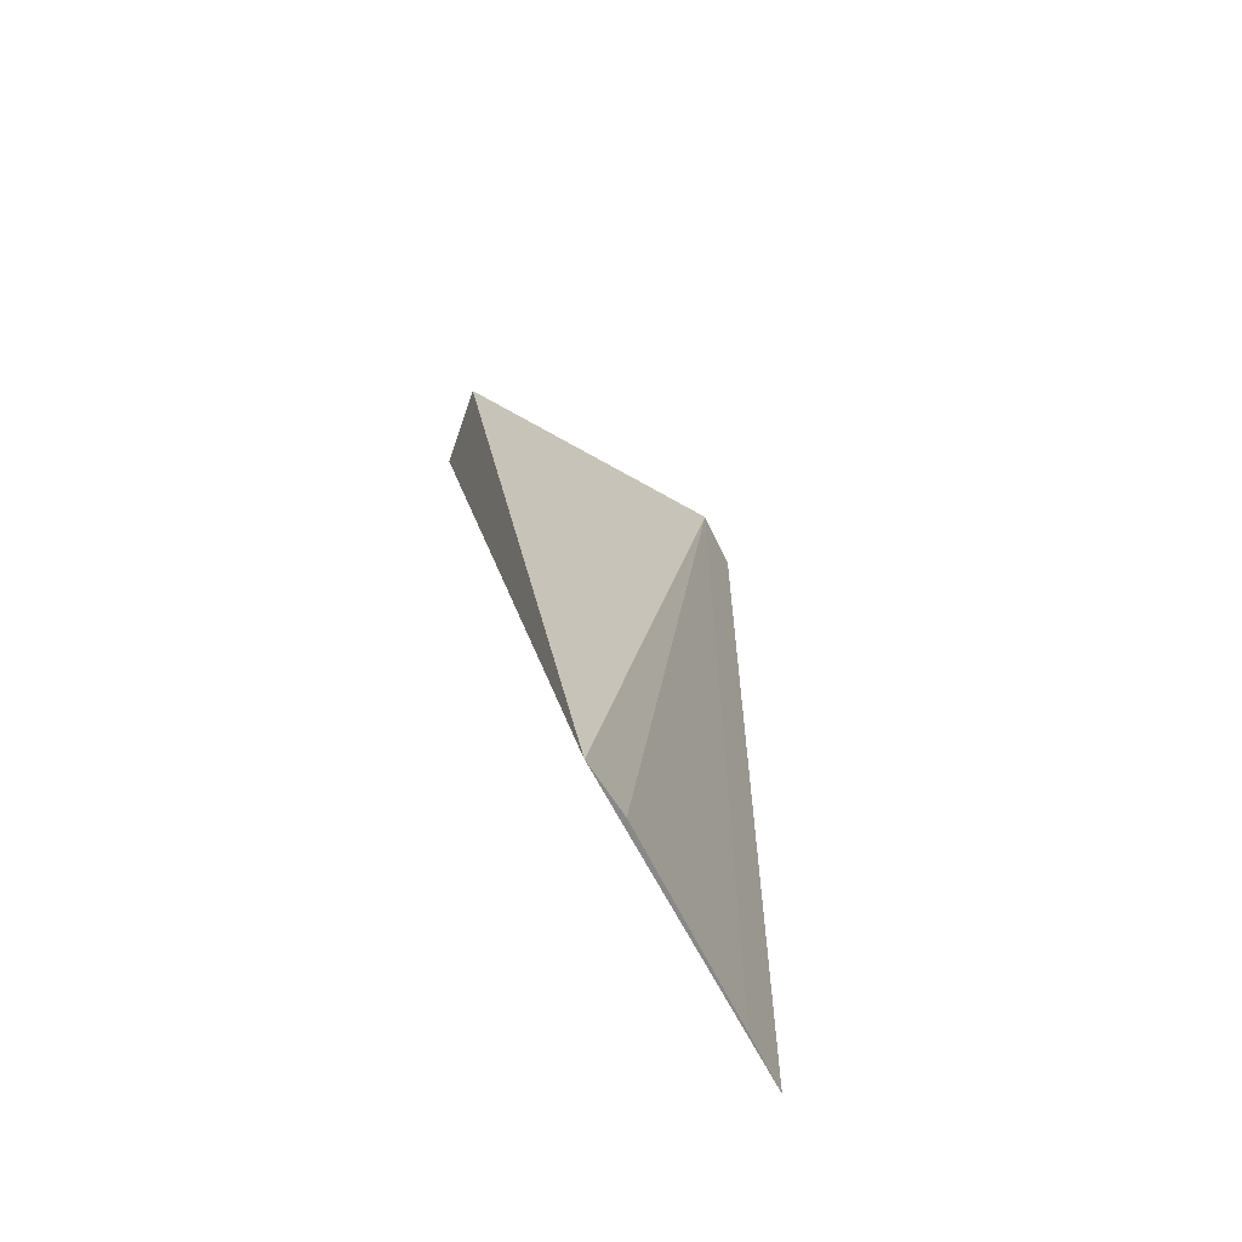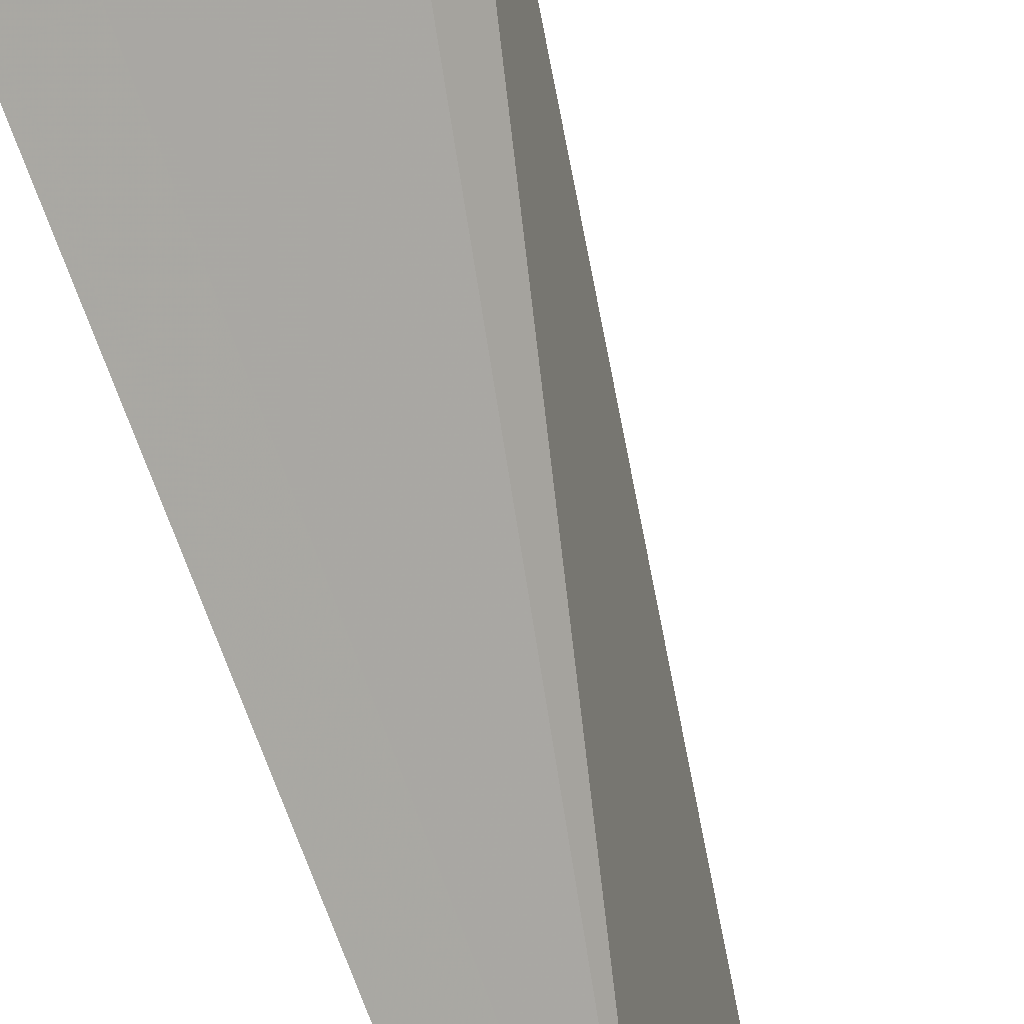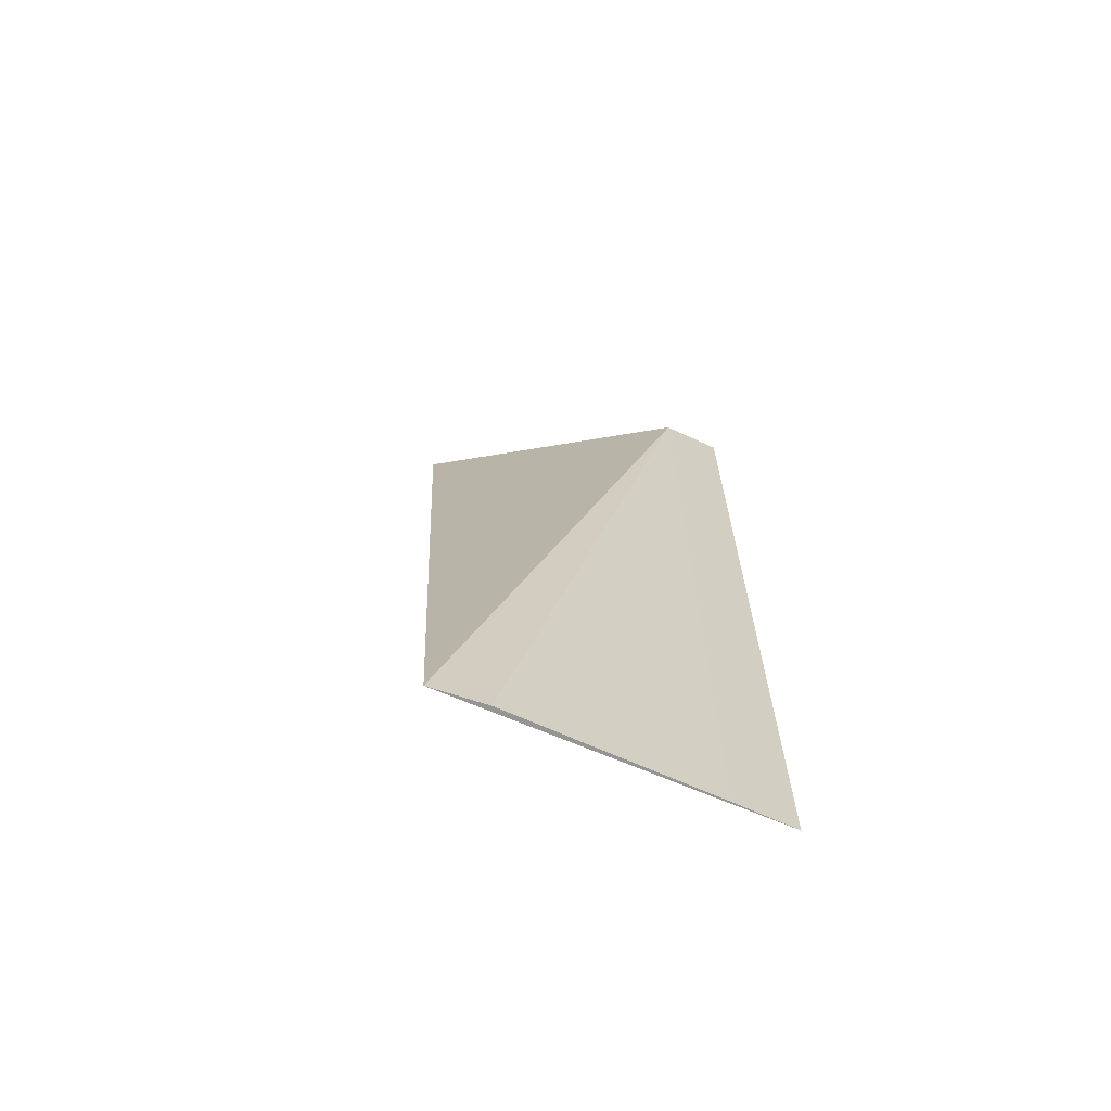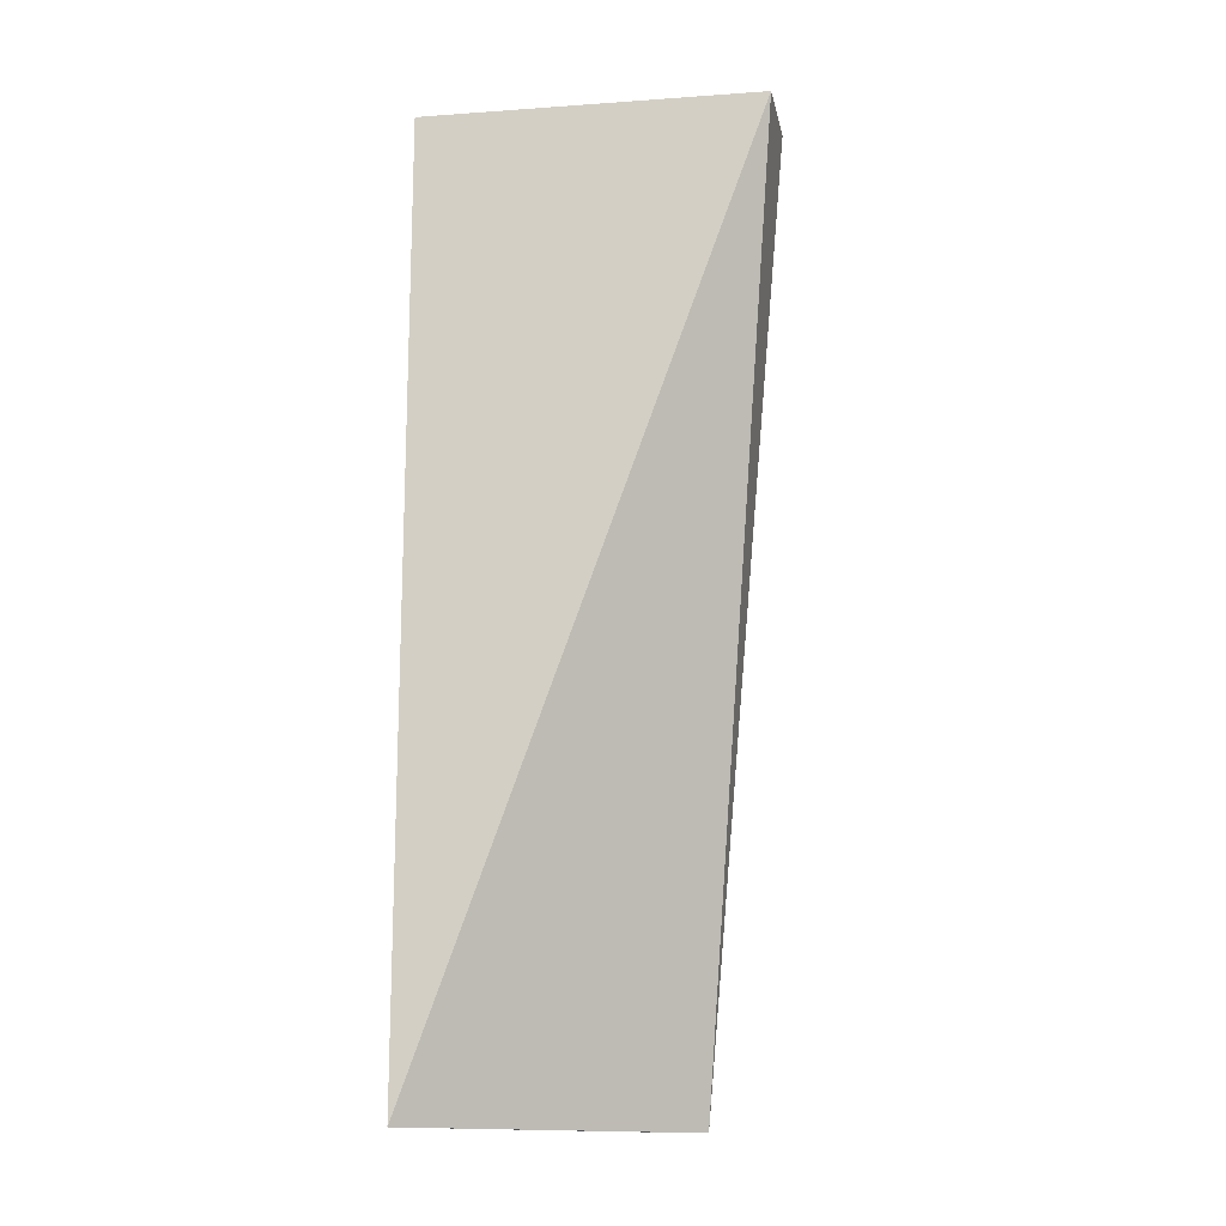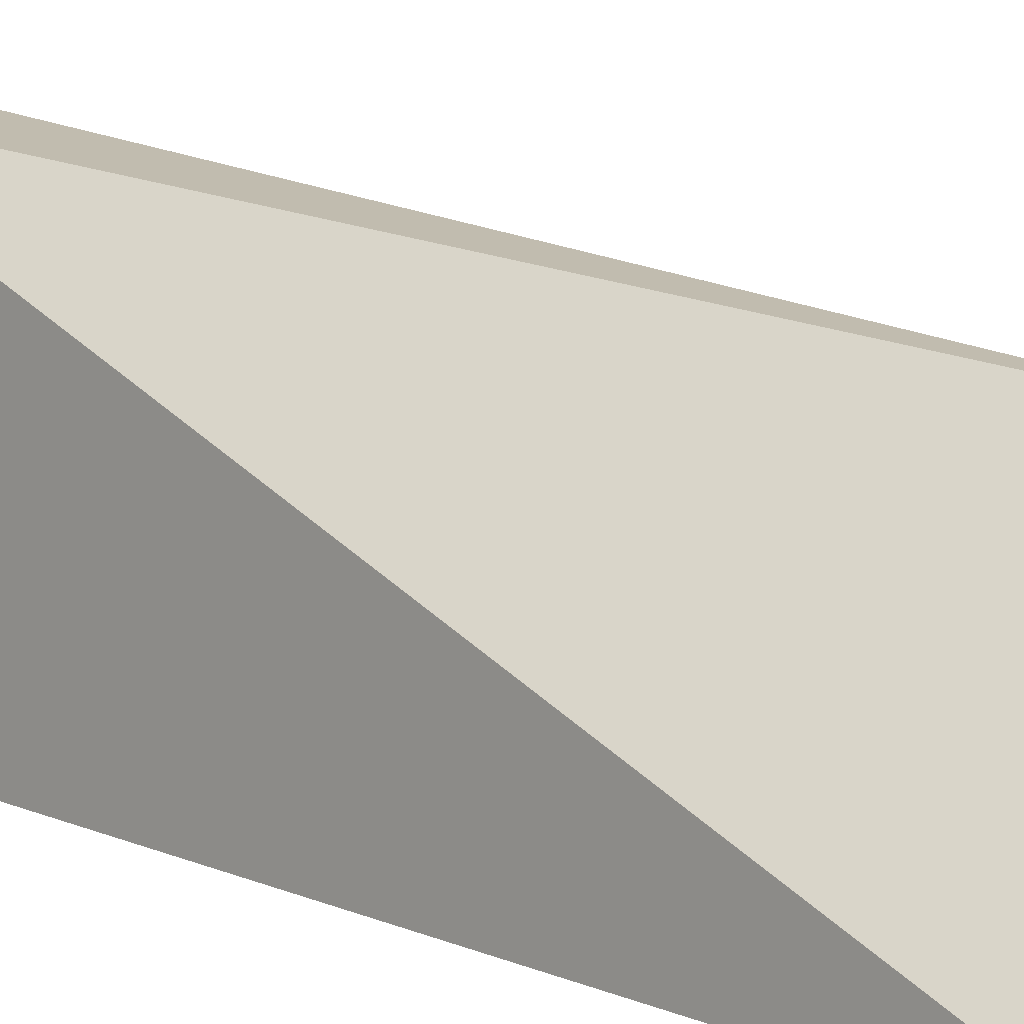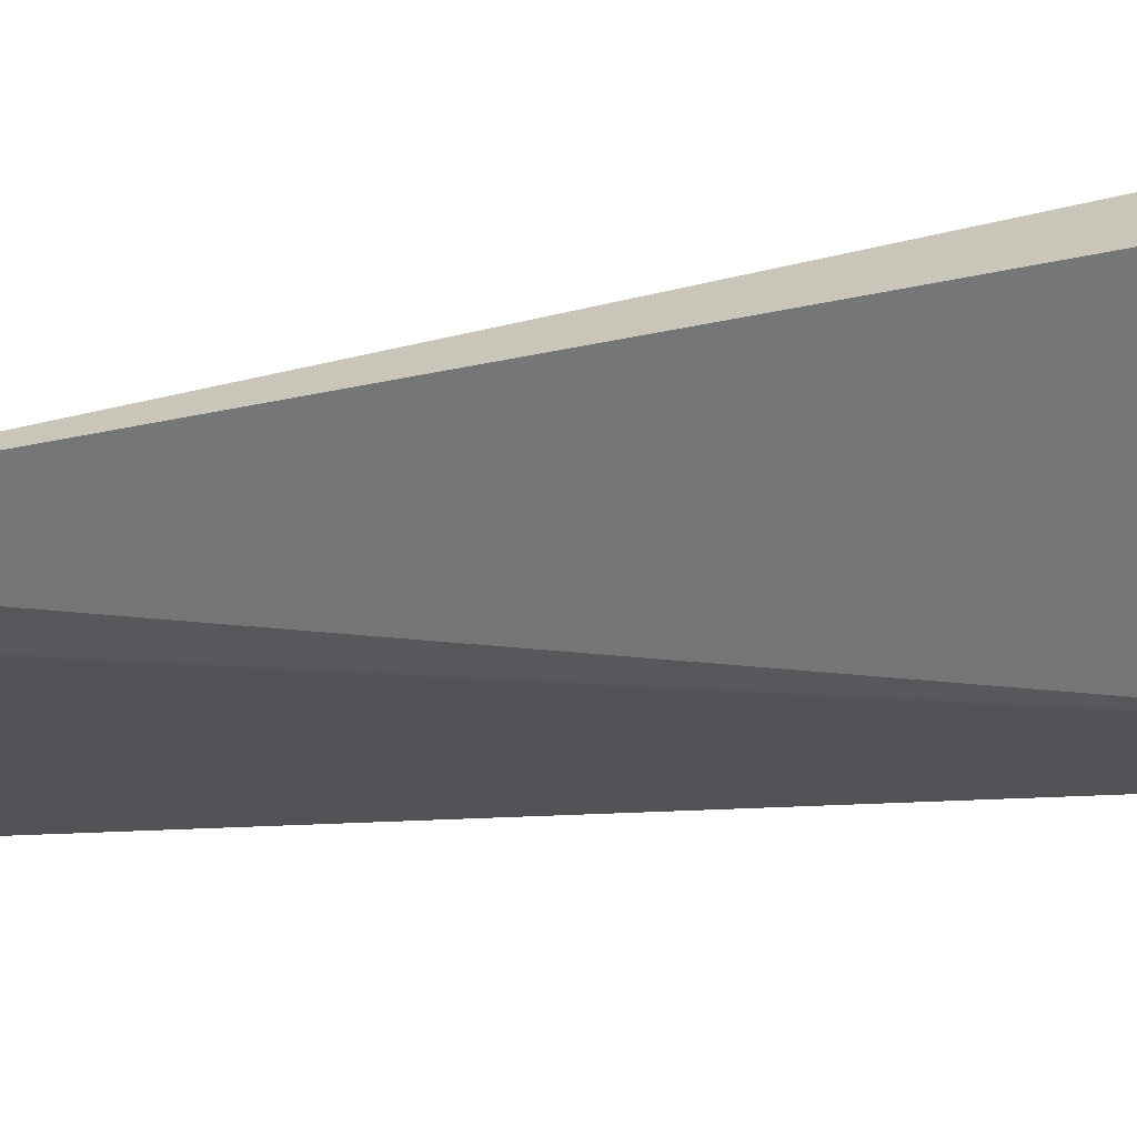
<metadata>
{"format":"obj","ext":"obj","renderer":"f3d","projection":"perspective","resolution":1024,"background":"white","views":[{"elev":-62.9,"azim":-109.1,"up":"+Z"},{"elev":-64.1,"azim":-161.9,"up":"+Y"},{"elev":-67.4,"azim":-69.1,"up":"+Z"},{"elev":-15.3,"azim":101.2,"up":"+Z"},{"elev":11.4,"azim":136.0,"up":"+Y"},{"elev":21.9,"azim":-95.0,"up":"+Y"}]}
</metadata>
<code>
v -0.06803 -0.0621 0.1
v -0.06748 -0.07364 0.1
v -0.06748 -0.07364 0.06815
v -0.07533 -0.06559 0.06815
v -0.07106 -0.0621 0.1
v -0.07412 -0.06707 0.06815
v -0.06903 -0.07213 0.1
v -0.06903 -0.07213 0.06815
f 1 2 3
f 1 3 4
f 5 2 1
f 5 1 4
f 6 4 3
f 7 5 4
f 7 2 5
f 7 4 6
f 7 3 2
f 8 7 6
f 8 6 3
f 8 3 7

</code>
